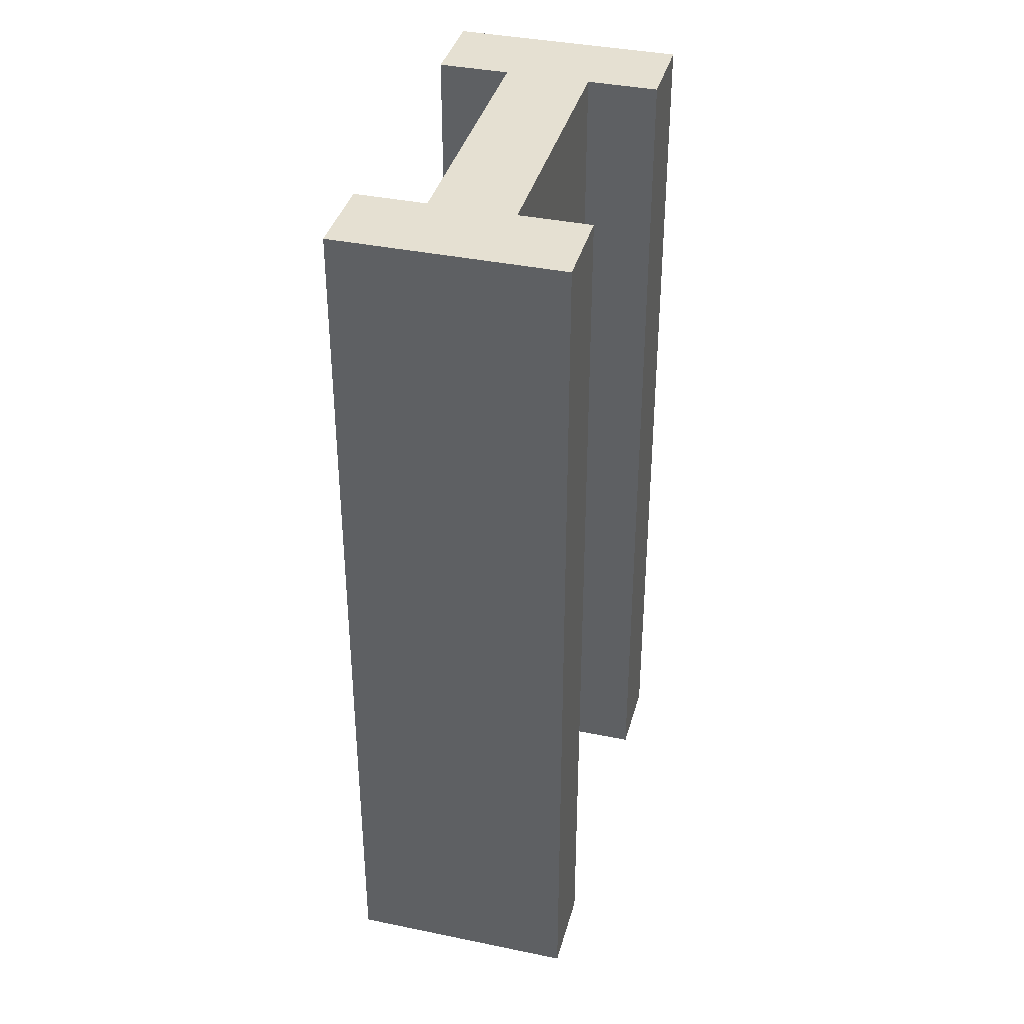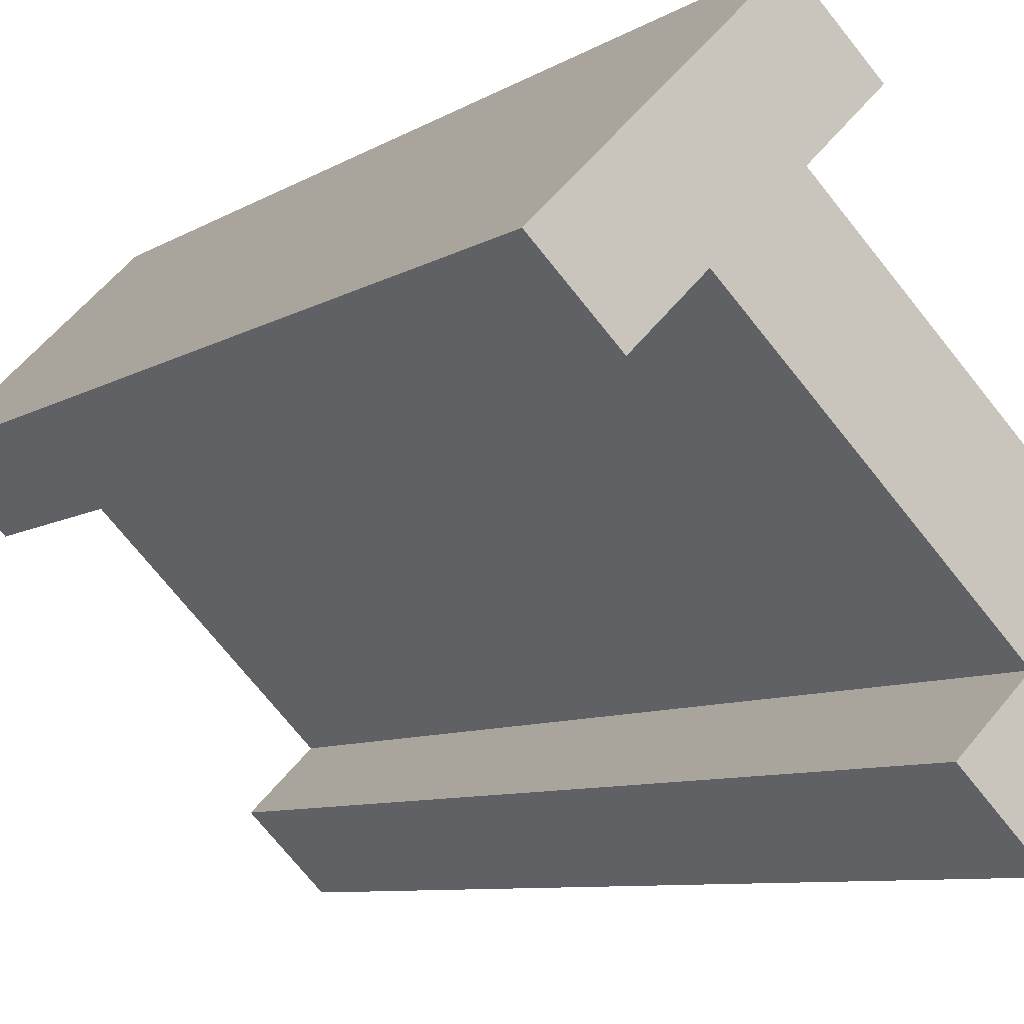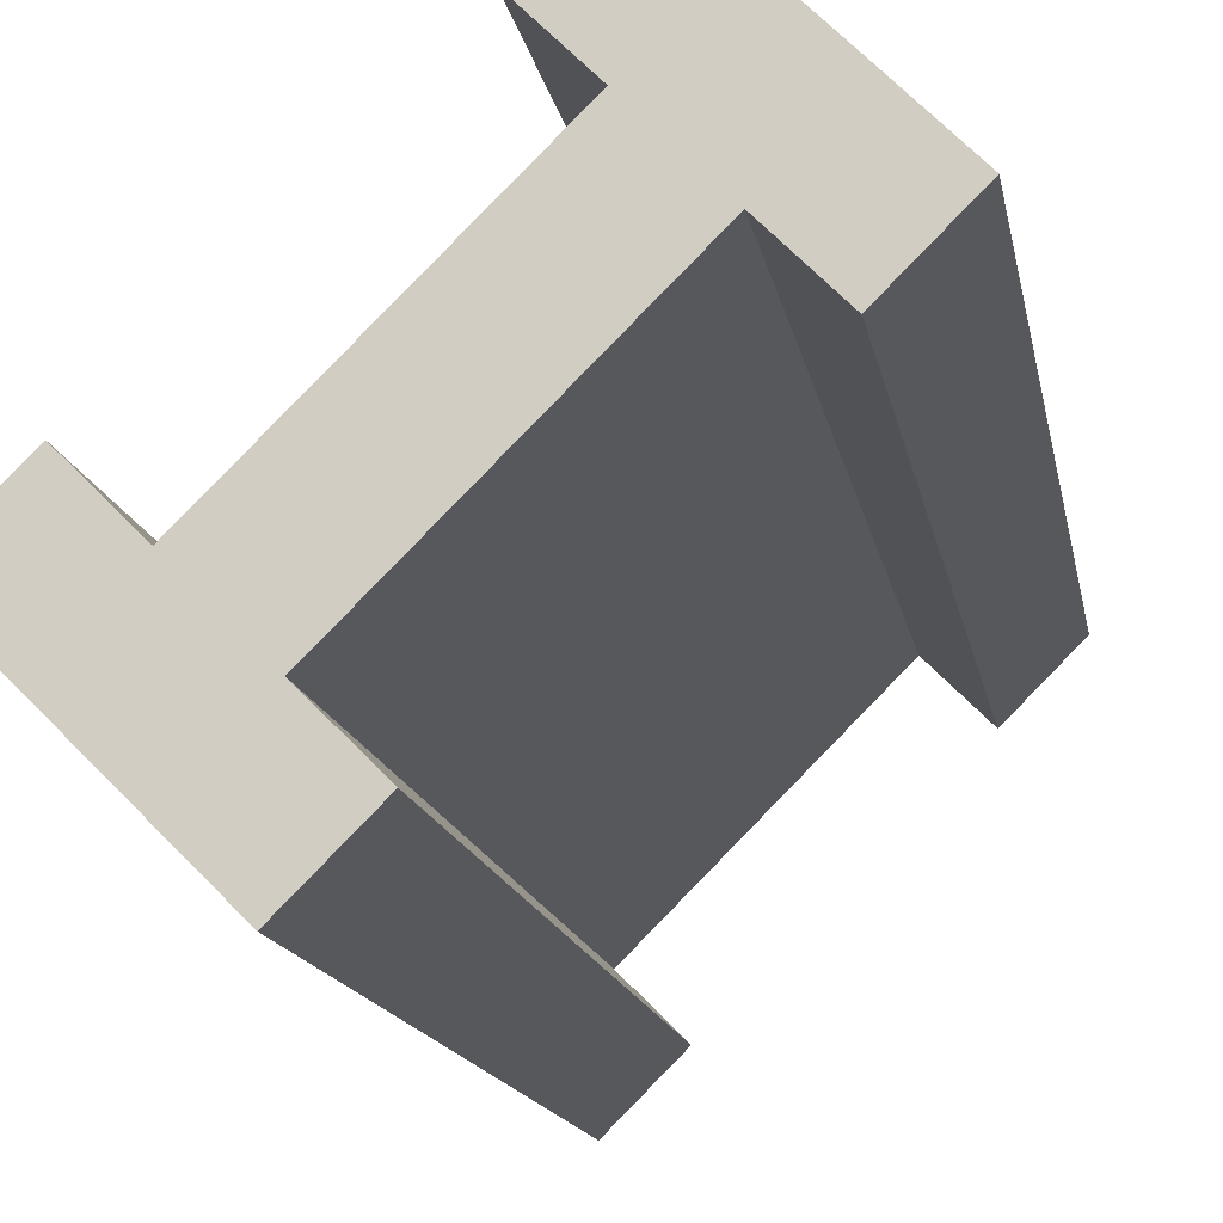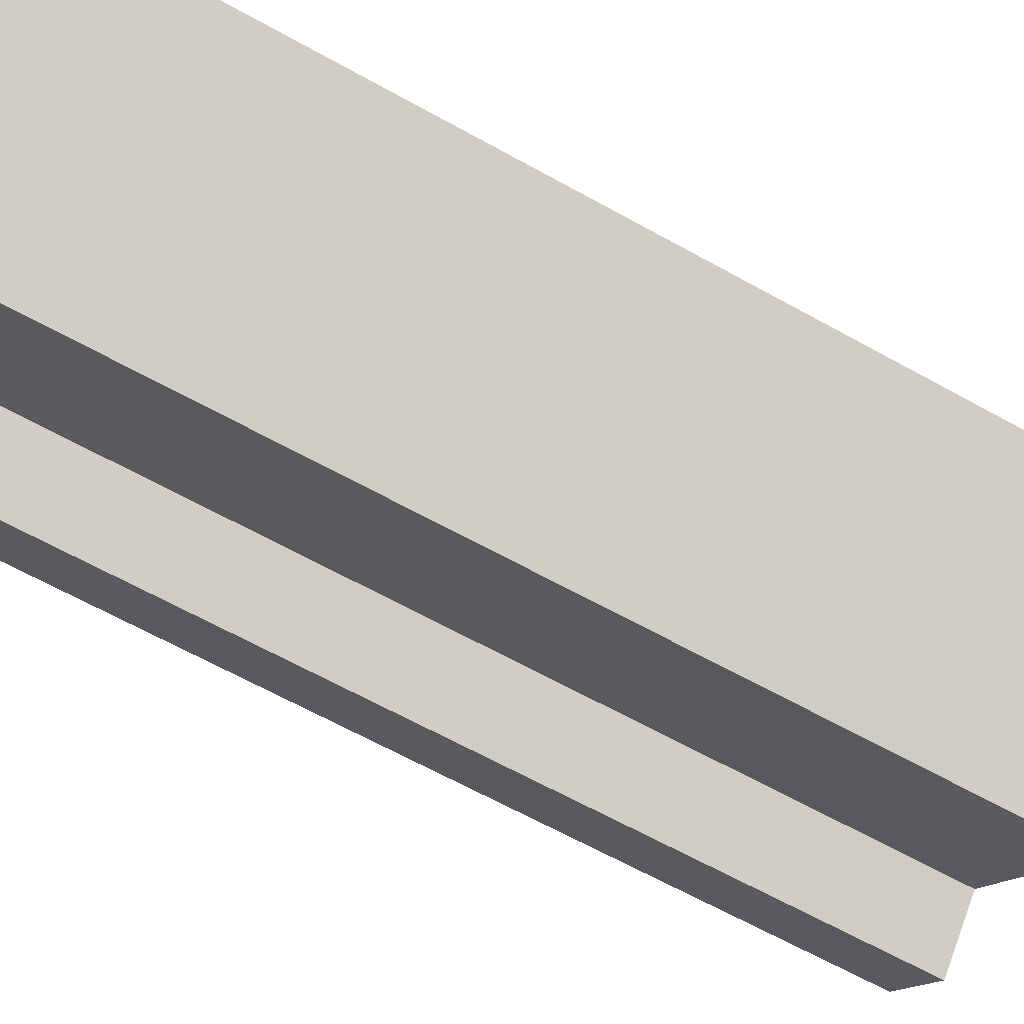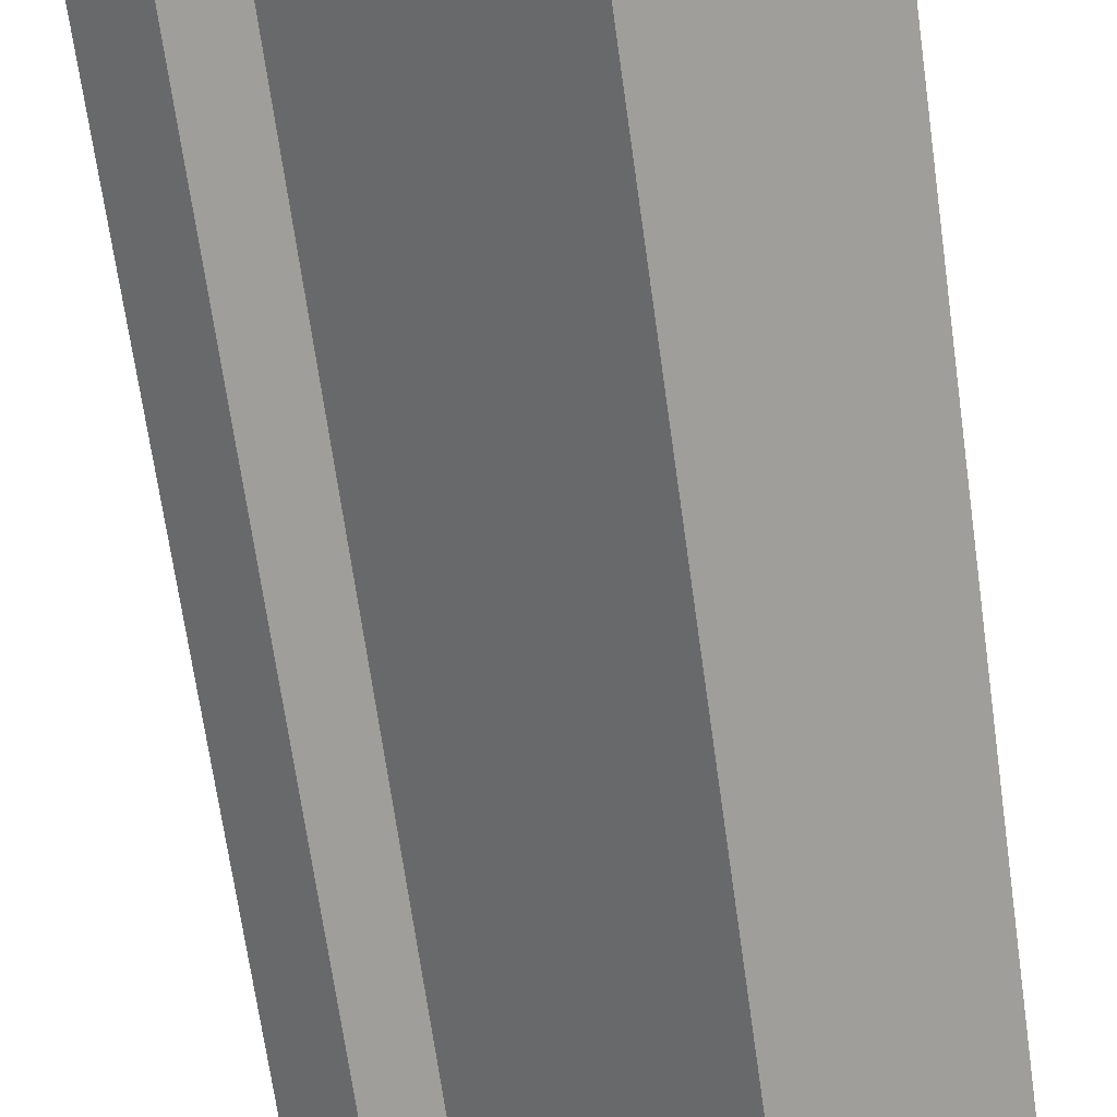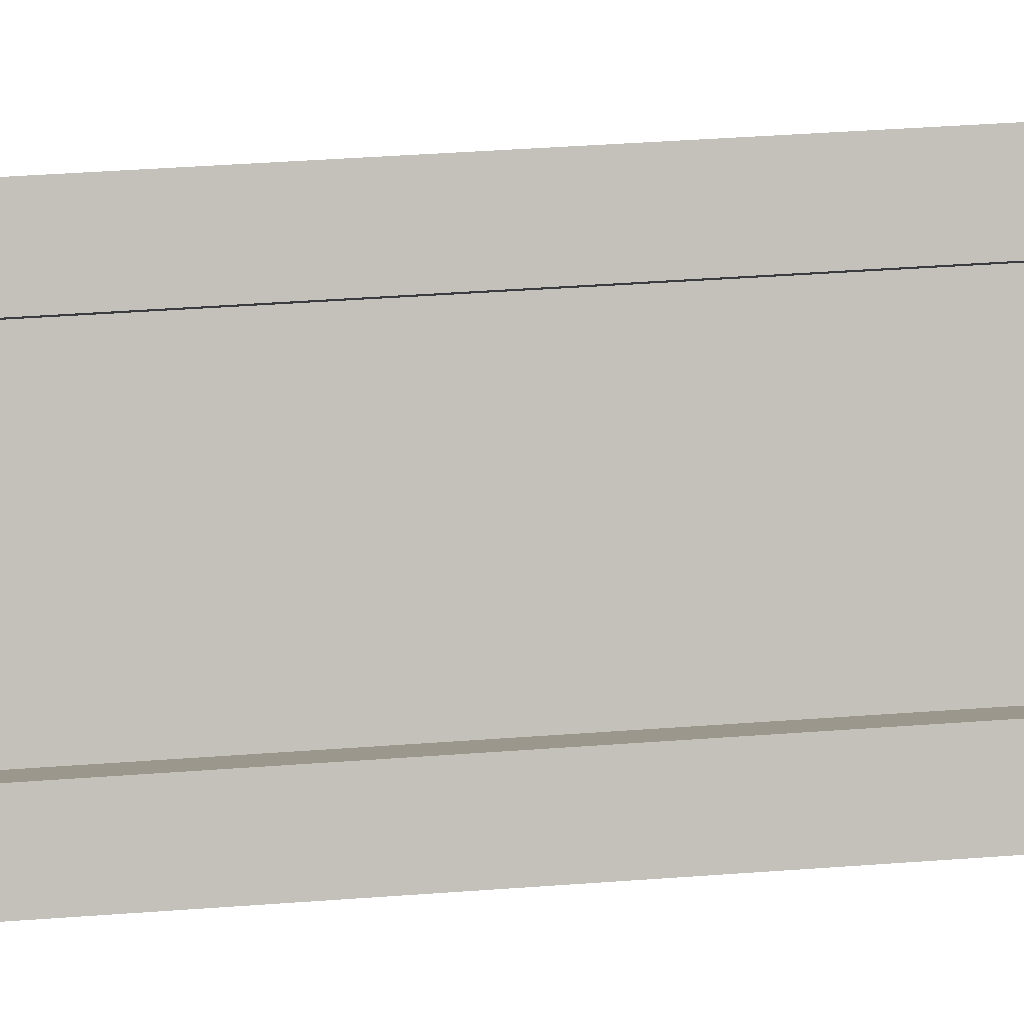
<metadata>
{"format":"obj","ext":"obj","renderer":"f3d","projection":"perspective","resolution":1024,"background":"white","views":[{"elev":37.7,"azim":149.8,"up":"+Y"},{"elev":-7.0,"azim":-28.5,"up":"+Z"},{"elev":-13.1,"azim":-171.0,"up":"+Z"},{"elev":-62.8,"azim":60.3,"up":"+Z"},{"elev":-68.9,"azim":8.0,"up":"+Z"},{"elev":47.6,"azim":85.4,"up":"+Z"}]}
</metadata>
<code>
o pole
v 0.4116 1 0.7652
v 0.4779 1 0.6989
v 0.4116 0 0.7652
v 0.4779 0 0.6989
v 0.2348 1 0.5884
v 0.3011 1 0.5221
v 0.2348 0 0.5884
v 0.3011 0 0.5221
v 0.4227 1 0.6436
v 0.6436 1 0.4227
v 0.4227 0 0.6436
v 0.6436 0 0.4227
v 0.3564 1 0.5773
v 0.5773 1 0.3564
v 0.3564 0 0.5773
v 0.5773 0 0.3564
v 0.6989 1 0.4779
v 0.7652 1 0.4116
v 0.6989 0 0.4779
v 0.7652 0 0.4116
v 0.5221 1 0.3011
v 0.5884 1 0.2348
v 0.5221 0 0.3011
v 0.5884 0 0.2348
f 4 2 1 3
f 7 5 6 8
f 1 2 6 5
f 4 3 7 8
f 3 1 5 7
f 8 6 2 4
f 12 10 9 11
f 15 13 14 16
f 9 10 14 13
f 12 11 15 16
f 11 9 13 15
f 16 14 10 12
f 20 18 17 19
f 23 21 22 24
f 17 18 22 21
f 20 19 23 24
f 19 17 21 23
f 24 22 18 20

</code>
